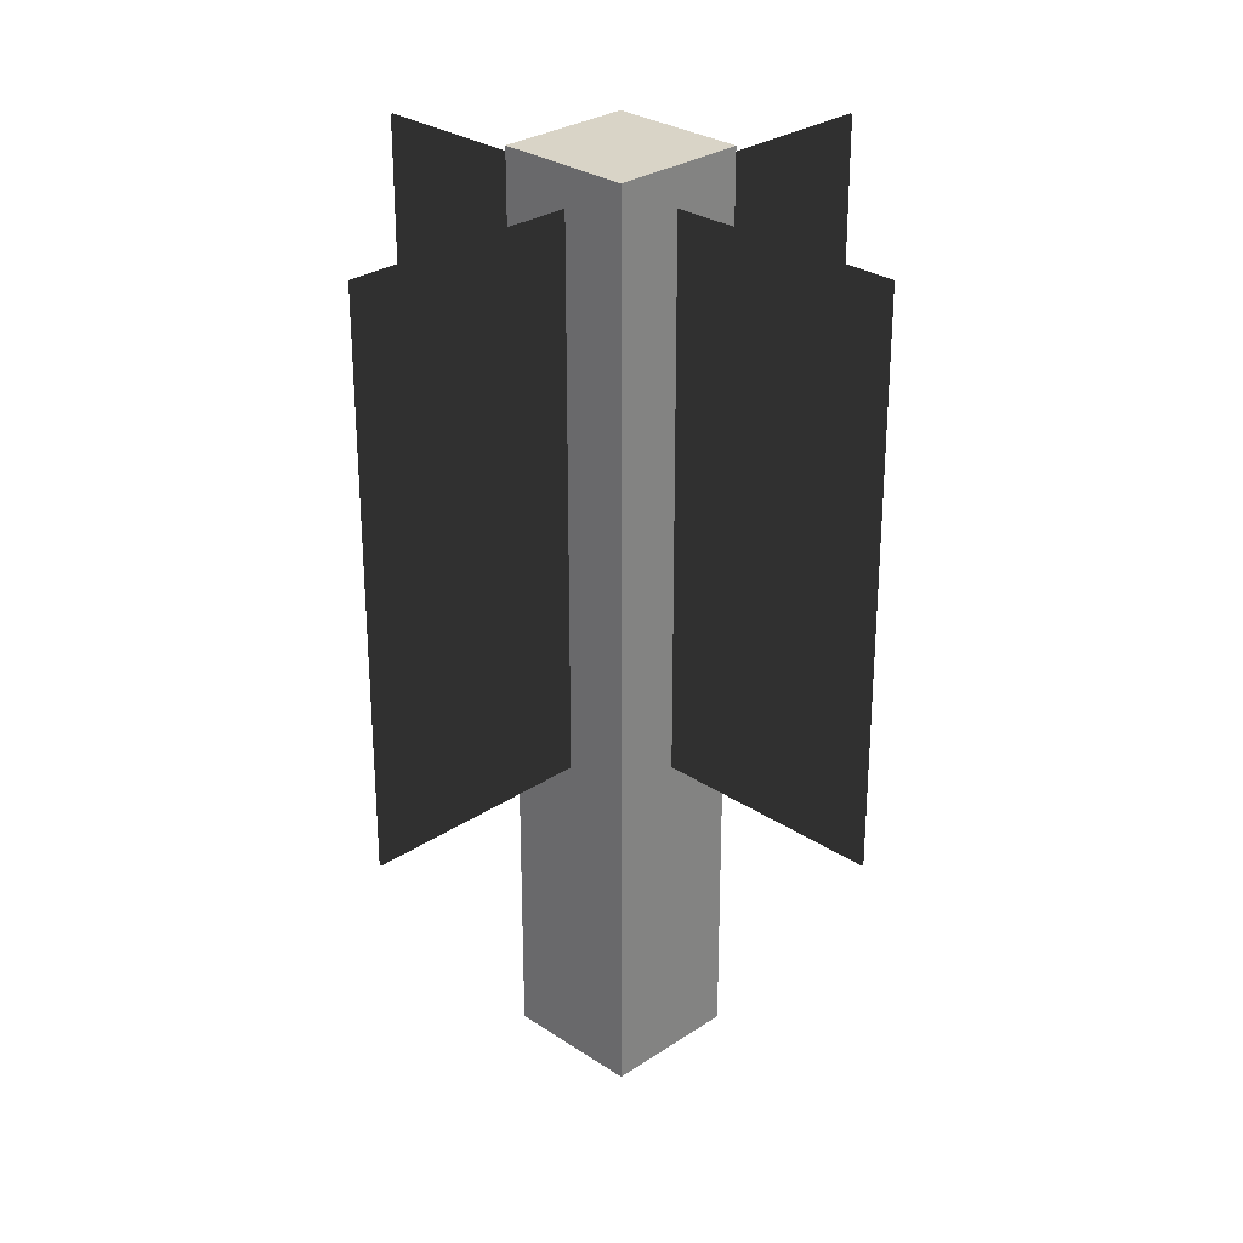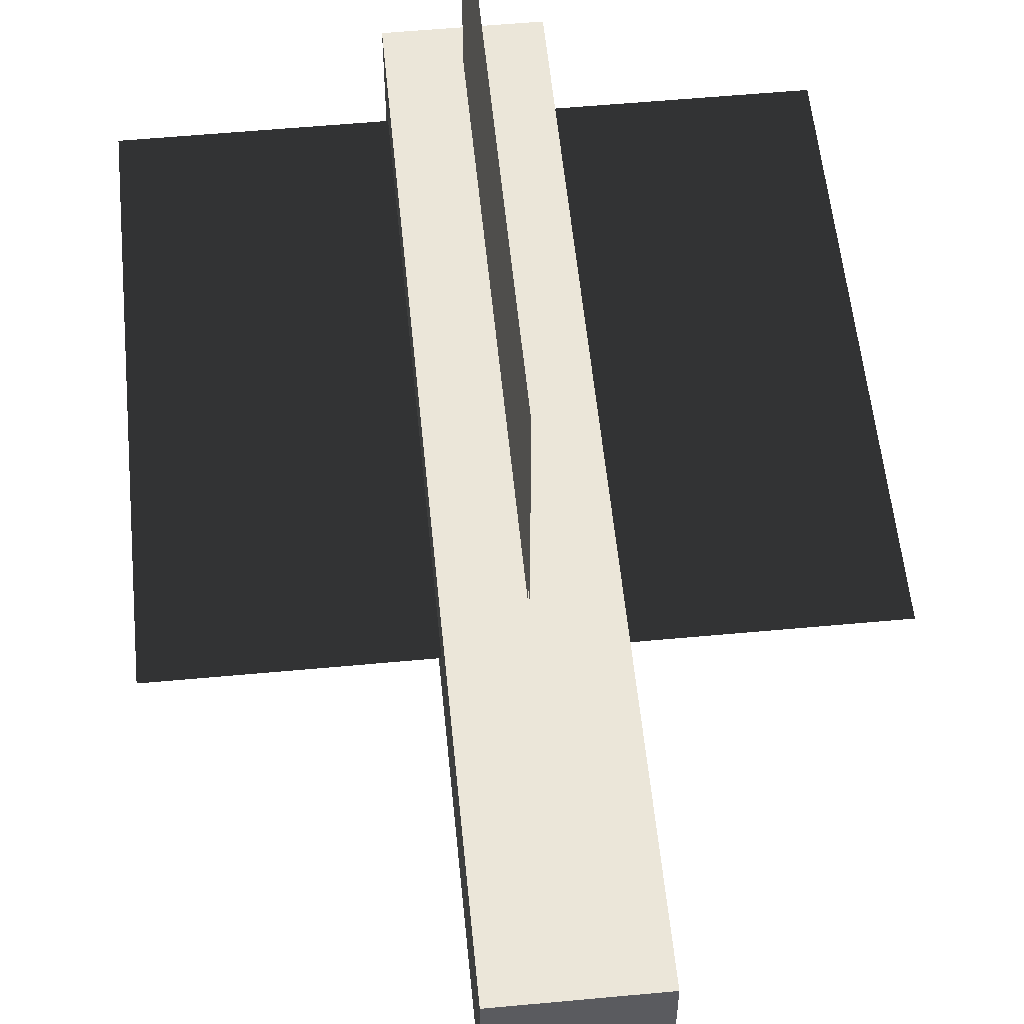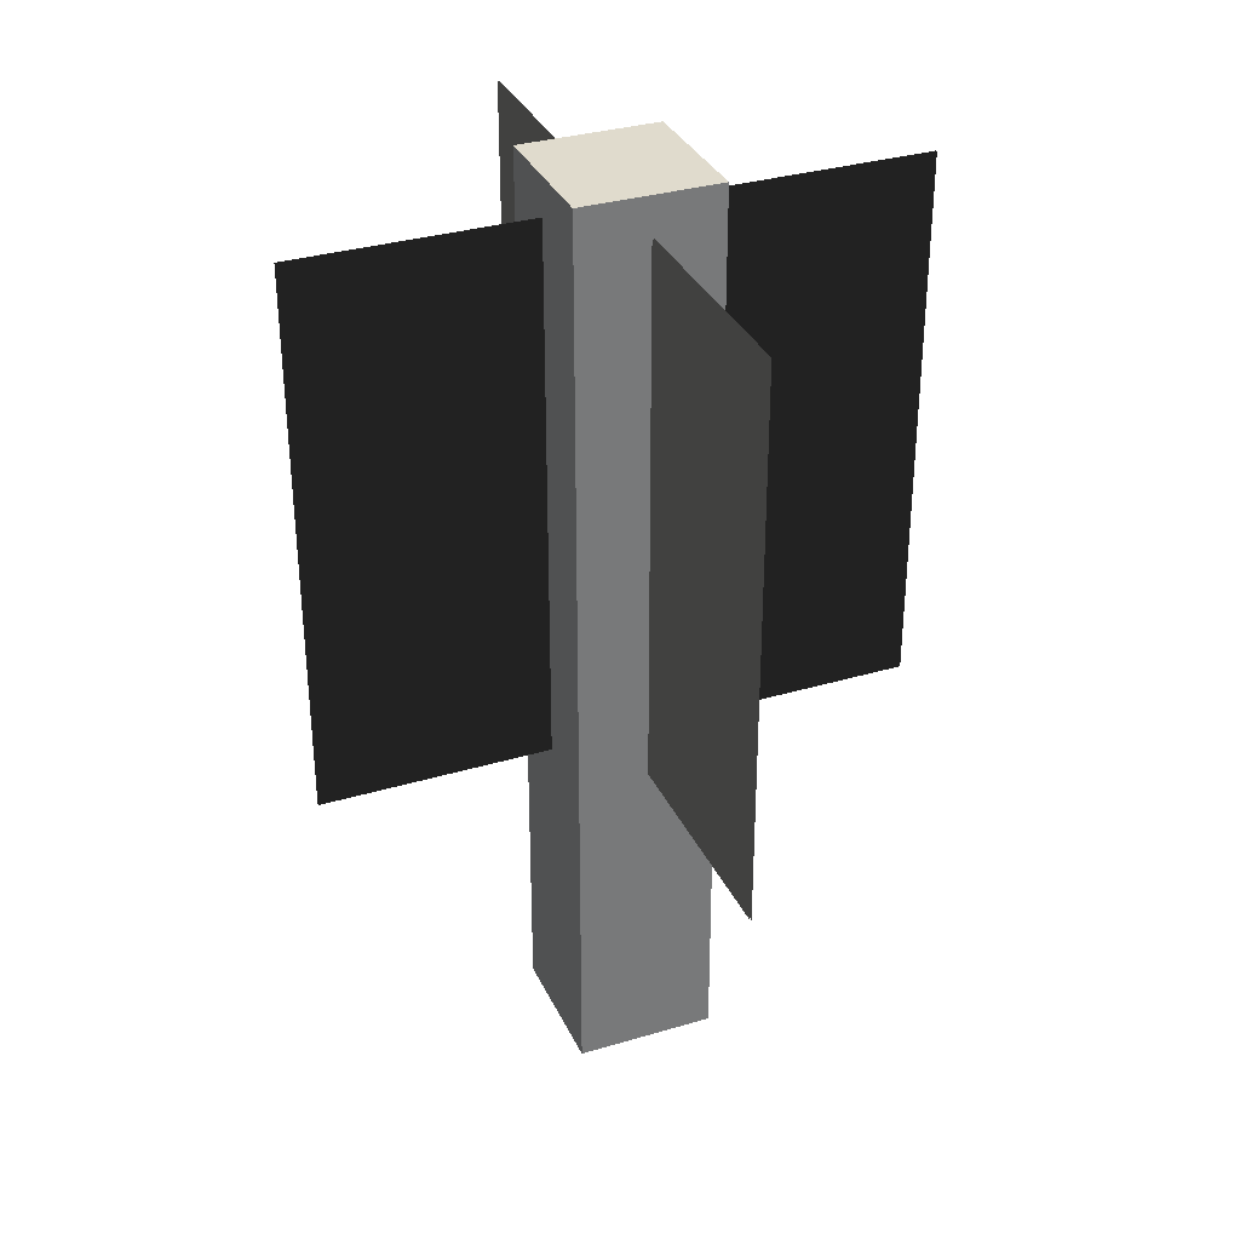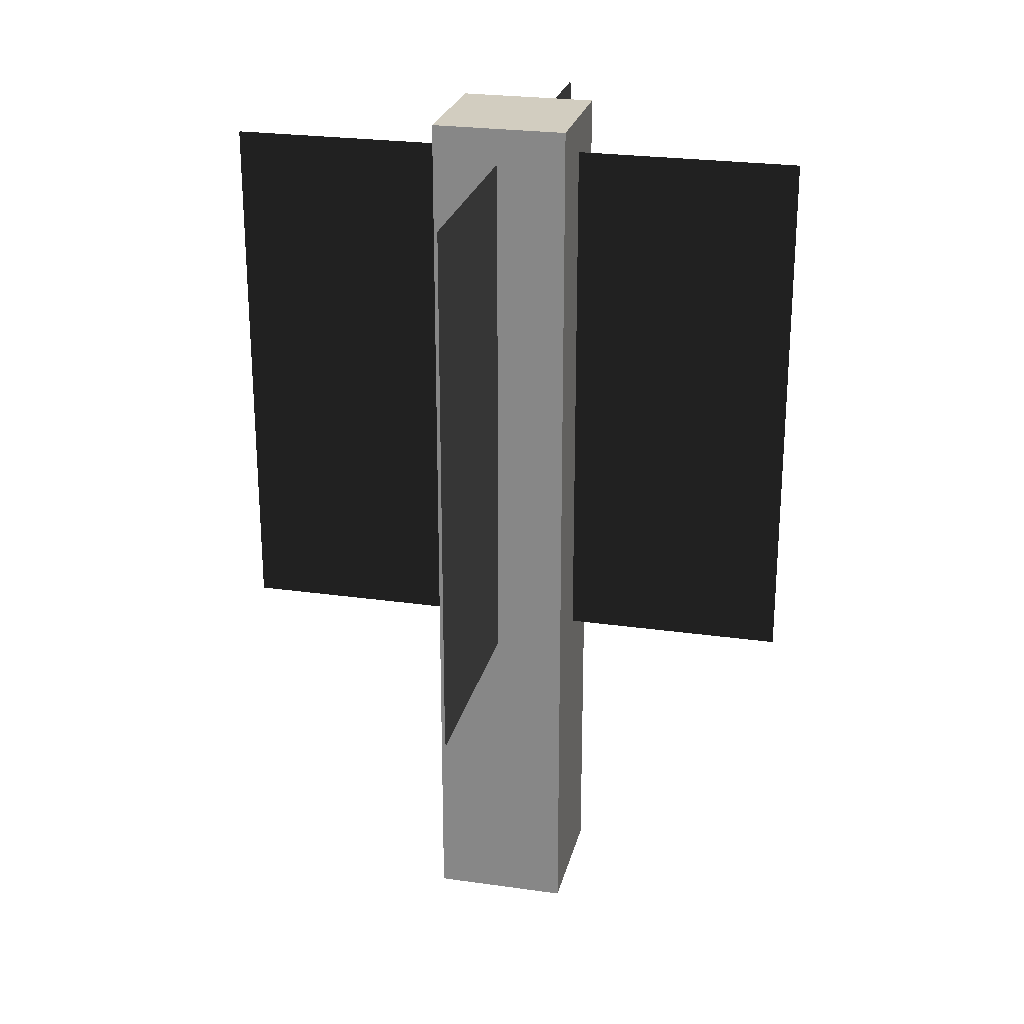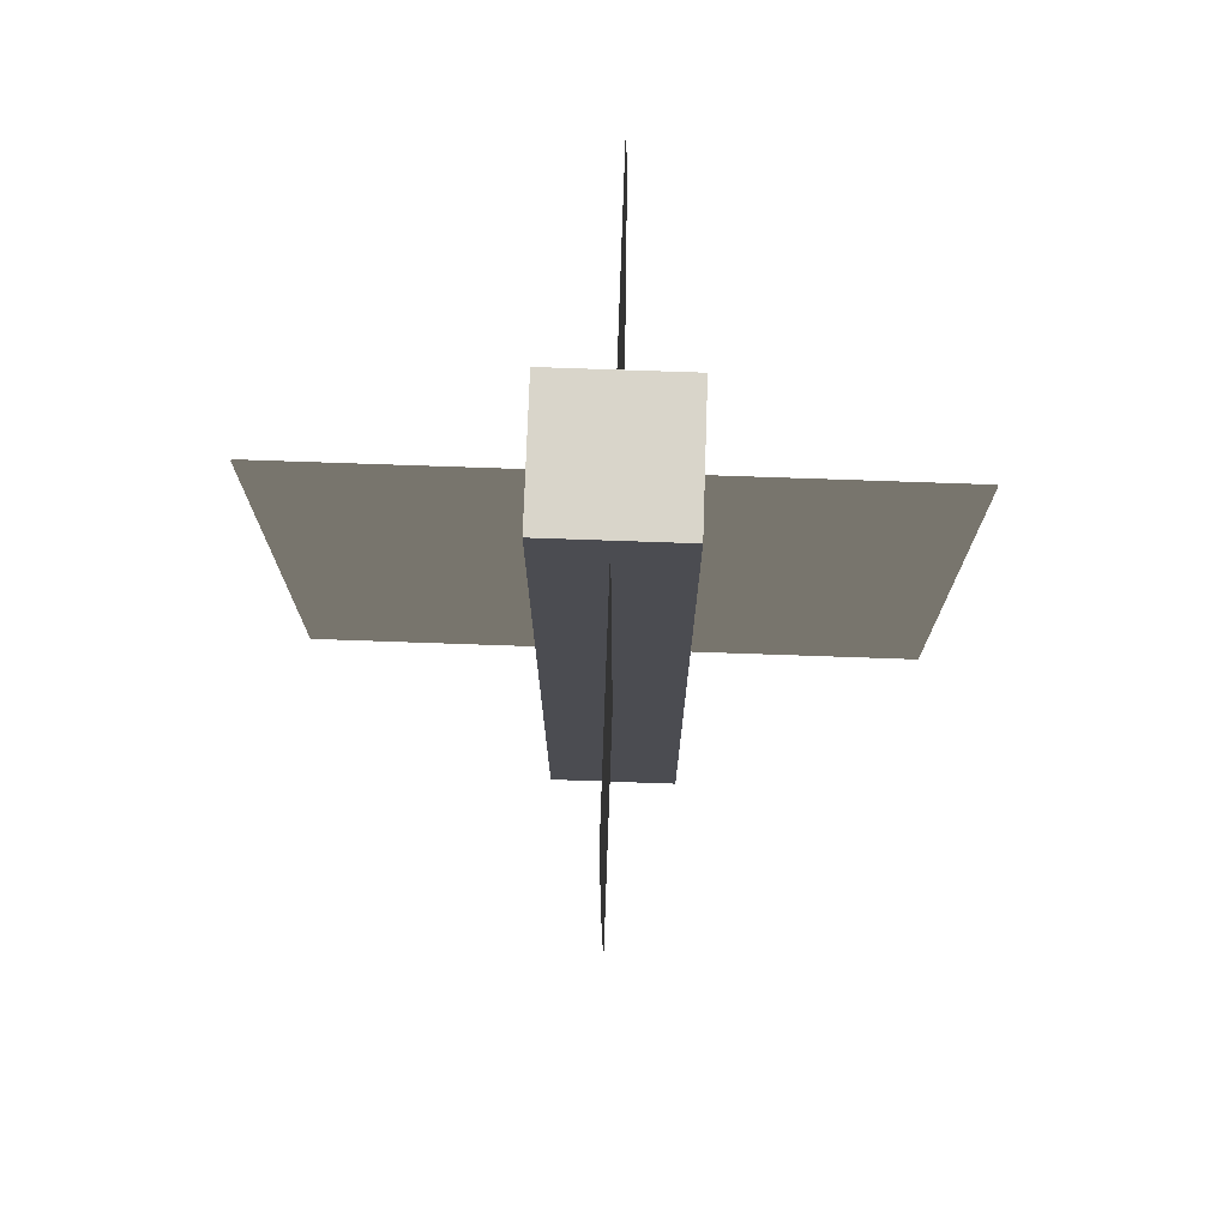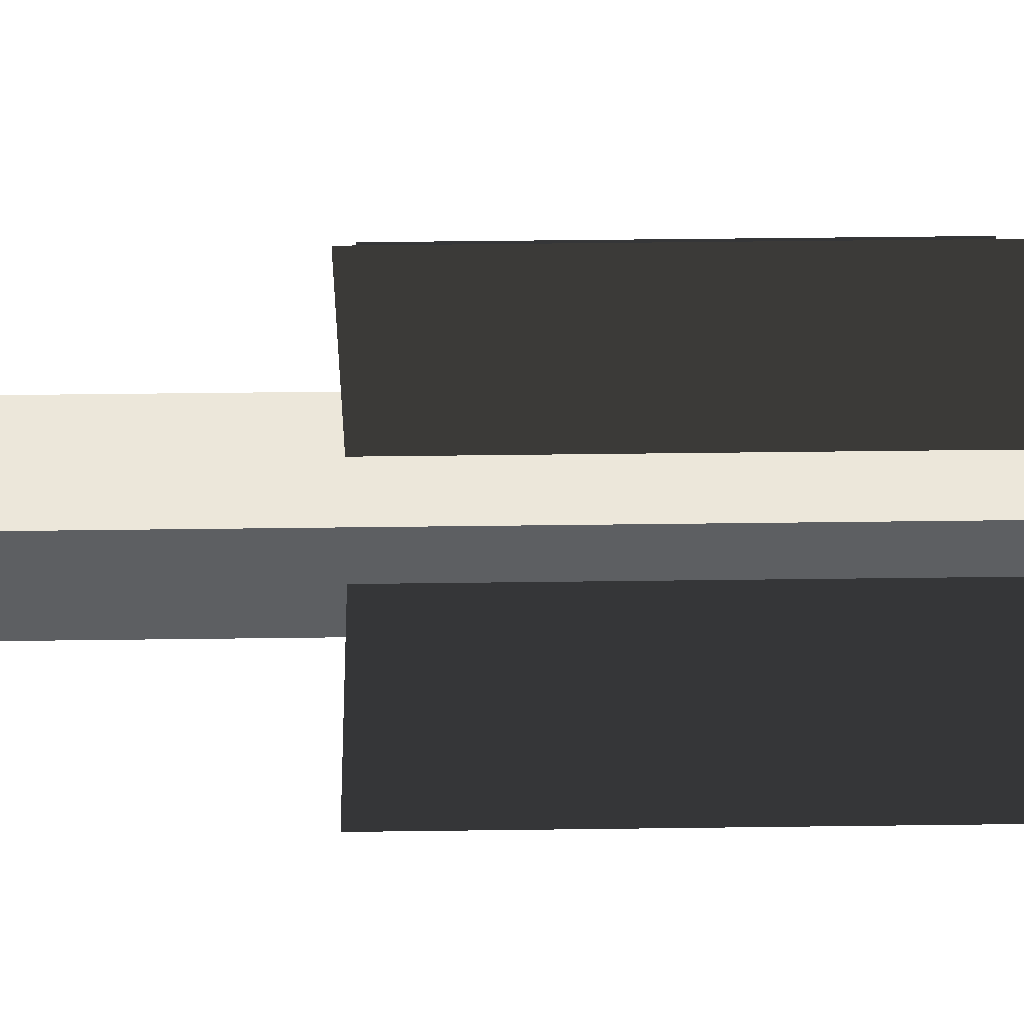
<metadata>
{"format":"obj","ext":"obj","renderer":"f3d","projection":"perspective","resolution":1024,"background":"white","views":[{"elev":28.6,"azim":-135.0,"up":"+Y"},{"elev":55.8,"azim":-5.6,"up":"+Z"},{"elev":33.3,"azim":67.8,"up":"+Y"},{"elev":24.7,"azim":13.1,"up":"+Y"},{"elev":74.7,"azim":-88.0,"up":"+Y"},{"elev":50.4,"azim":89.2,"up":"+Z"}]}
</metadata>
<code>
o bamboo2
v -0.2905 -0.2176 0.000215
v -0.2905 0.3106 0.000215
v 0.2891 0.3106 0.000215
v 0.2891 -0.2176 0.000215
v -0.2905 -0.2176 -0.001079
v 0.2891 -0.2176 -0.001079
v 0.2891 0.3106 -0.001079
v -0.2905 0.3106 -0.001079
v -6.3e-05 -0.2176 0.2894
v -6.3e-05 0.3106 0.2894
v -6.3e-05 0.3106 -0.2903
v -6.3e-05 -0.2176 -0.2903
v -0.001355 -0.2176 0.2894
v -0.001355 -0.2176 -0.2903
v -0.001355 0.3106 -0.2903
v -0.001355 0.3106 0.2894
v -0.06535 -0.5335 0.06724
v 0.06819 -0.5335 0.06724
v 0.06819 0.3475 0.06724
v -0.06535 0.3475 0.06724
v 0.06819 0.3475 -0.06552
v -0.06535 0.3475 -0.06552
v 0.06819 -0.5335 -0.06552
v -0.06535 -0.5335 -0.06552
f 1 2 3 4
f 5 6 7 8
f 9 10 11 12
f 13 14 15 16
f 17 18 19 20
f 20 19 21 22
f 22 21 23 24
f 24 23 18 17
f 18 23 21 19
f 24 17 20 22

</code>
